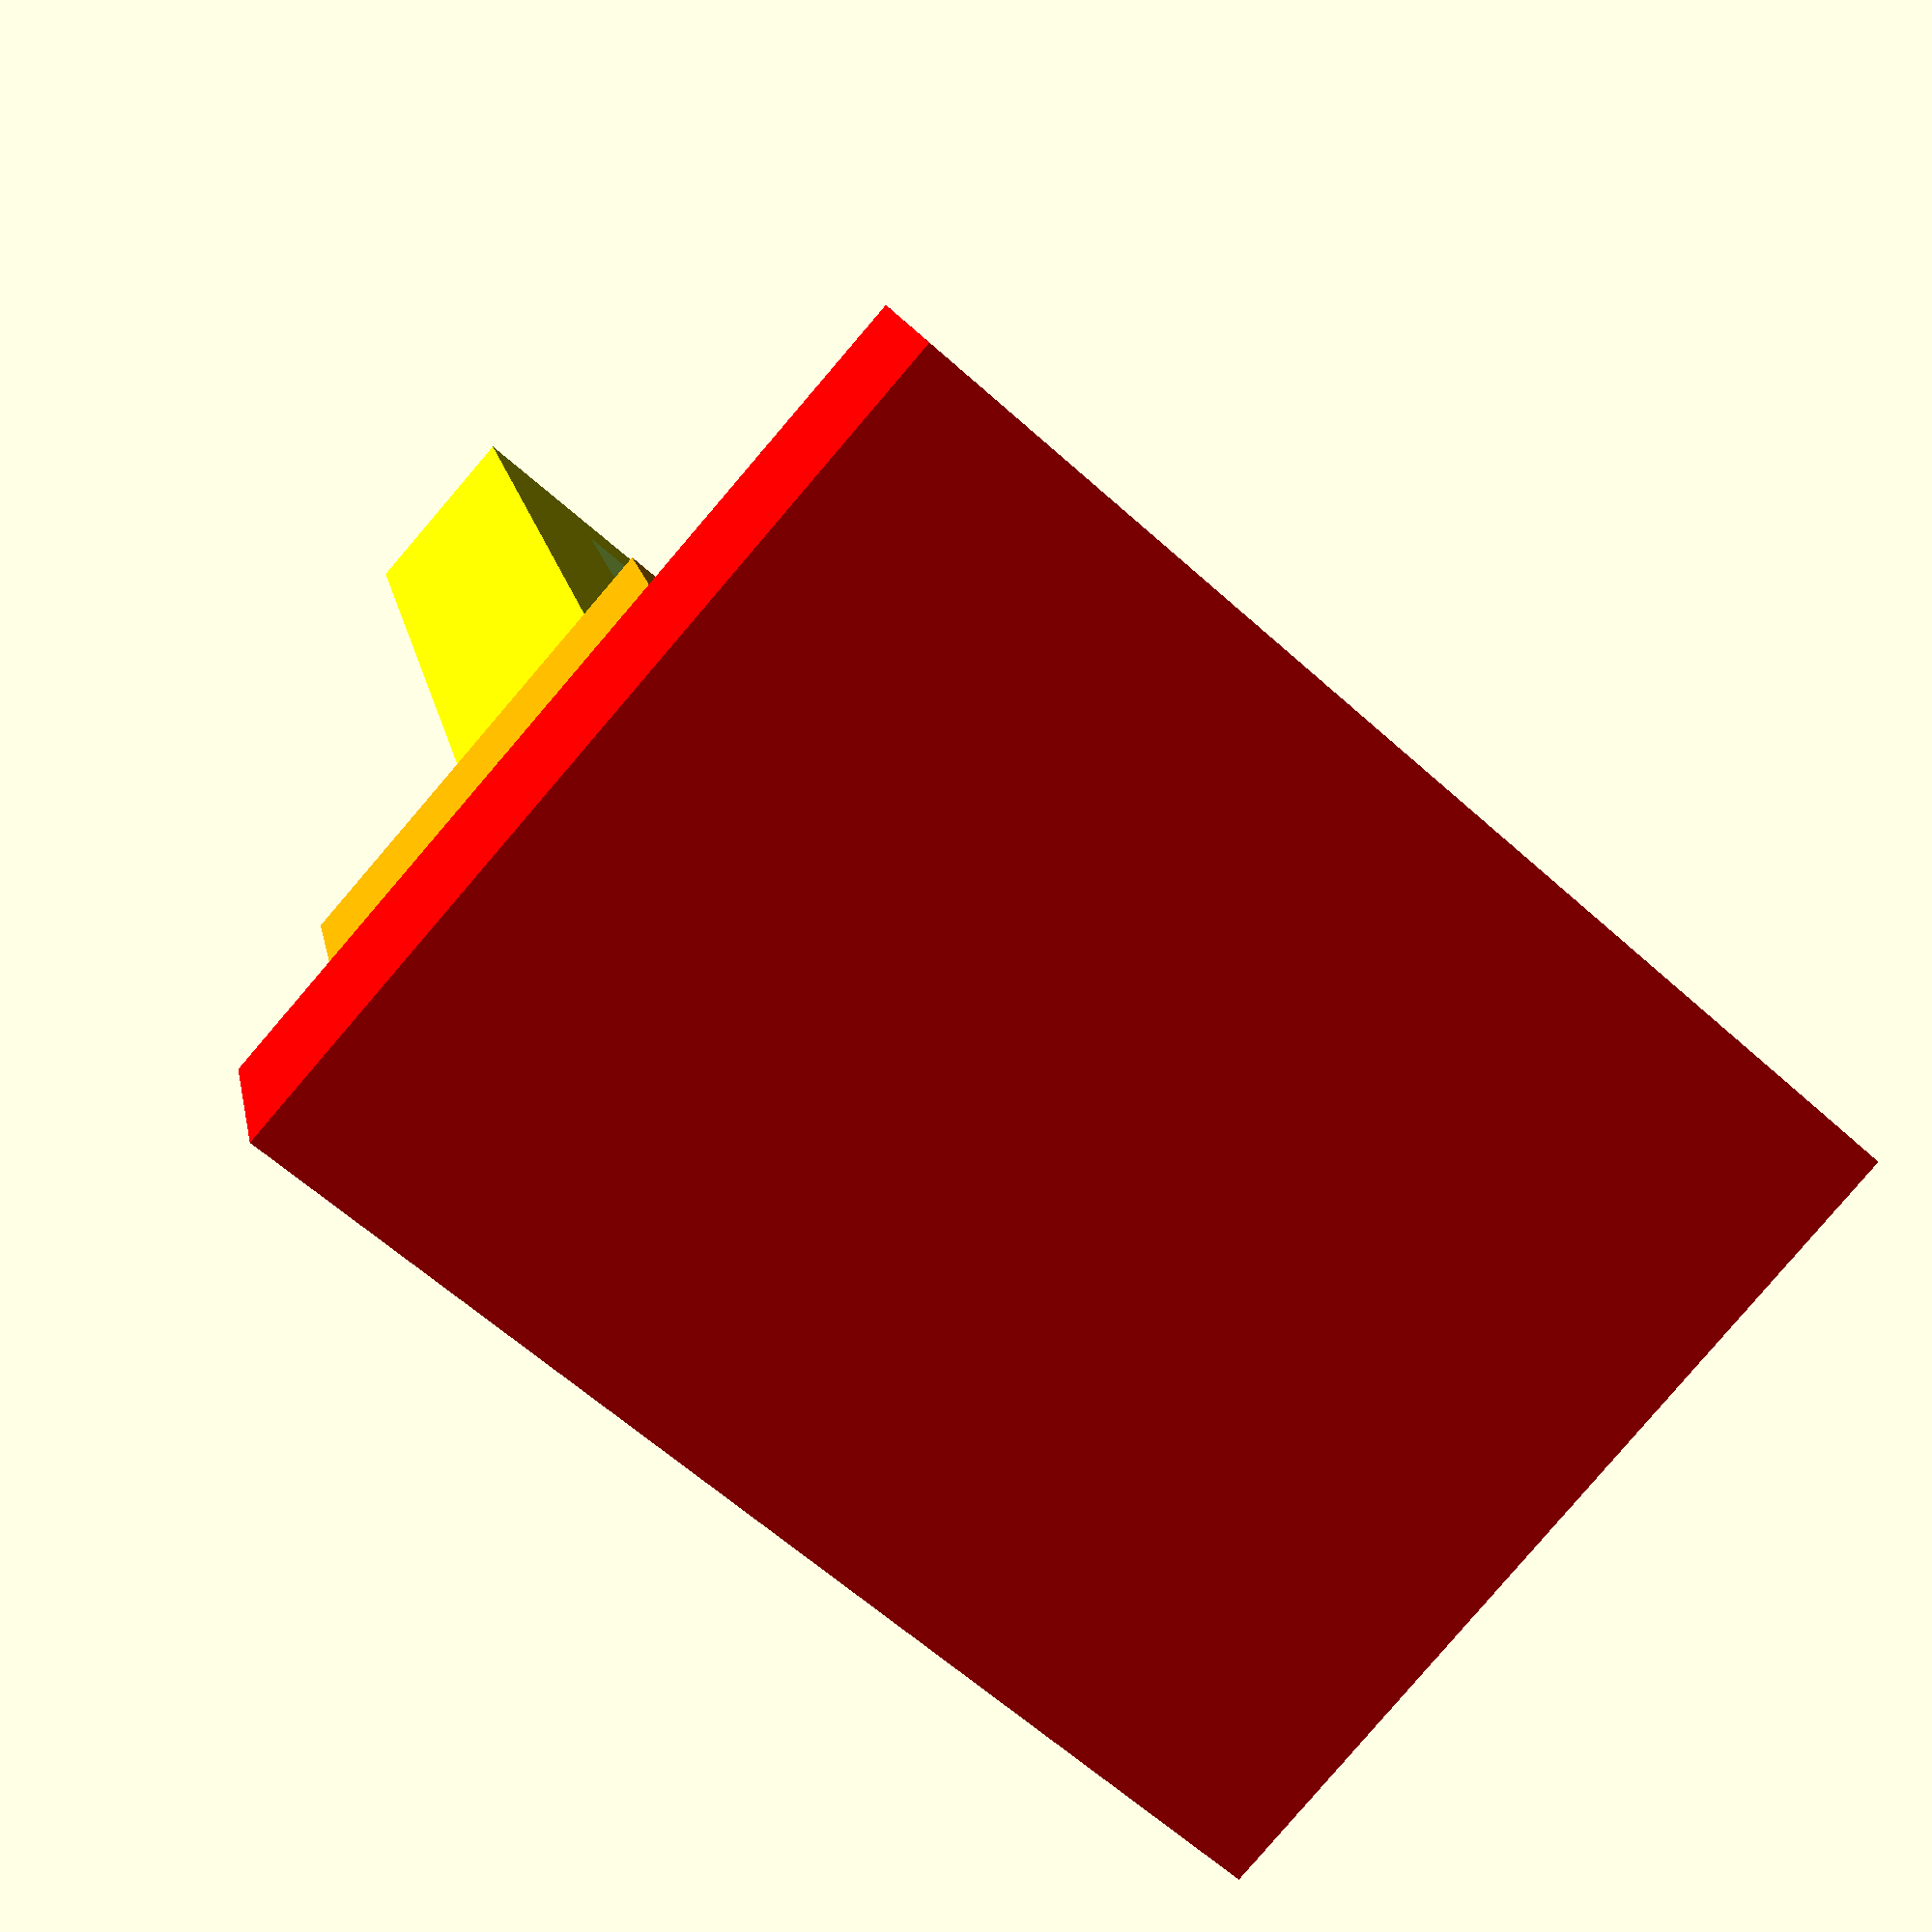
<openscad>
/* [Module type] */

// Type of the module you want to create
ModuleType="plateWithRectHoles"; // [Fixture, plateForTube, plateWithRectHoles]

/* [Common values for all modules types] */

// Height of the fixture
FixHeight=30; // [10:100]

// Depth of the fixture
FixDepth=12;  // [10:100]

// Tichness of the fixture (dans modules)
FixThickness=3.2; // [2:6]

// space between male and female parts in the fixture (between 0.1 and 0.4)
loose=0.2;

/* [Fixture module parameters] */

// diameter of the hole where you insert the screws
FixAnchorHoles=3.6; // [1:6]

// length of the fixture
FixLength=150;  // [20:300]


/* [plateForTube parameters] */
// Diameter of the container
PlateForTubeDiam=90; // [20:150]

// Depth of the tube 
PlateForTubeDepth=60; // [1:150]

// Tube resolution
PlateForTubeResolution=360; // [3:360]


/* [plateWithRectHole parameters] */
// Hole dim X
PlateWithRectHoleX=25; // [1:100]

// Hole dim Y
PlateWithRectHoleY=5; // [1:100]

// number of holes
PlateWithRectHoleQt=2; // [1:10]

/* [Hidden] */
screwPos1=FixLength * 0.25;
screwPos2=FixLength * 0.75;

base();

module base()
{
	if(ModuleType == "Fixture")
		rotate([0,-90,0]) fixture(length=FixLength, height=FixHeight, width=FixDepth, thickness=FixThickness);

	if(ModuleType == "plateForTube")
		rotate([-90,-90,0]) plateForTube(diam=PlateForTubeDiam + loose*2, depth=PlateForTubeDepth);

	if(ModuleType == "plateWithRectHoles")
		/*rotate([0,-90,0])*/ plateWithRectHoles(holeX=PlateWithRectHoleX, holeY=PlateWithRectHoleY, qtHoles=PlateWithRectHoleQt); 

}


module fixture(length=100, width=10, height=25, thickness=2.4)
{
	screwPos1=FixLength * 0.25;
	screwPos2=FixLength * 0.75;

	// fixture body
	difference()
	{
		cube([length, width,height]);
		union()
		{
			translate([-1,thickness,thickness]) cube([length+2, width - thickness * 2, height - thickness * 2]);
			translate([-1, -1, thickness * 2]) cube([length + 2, thickness * 2, height - thickness * 4]);
		}
	}
	
	// fixture anchors
	union()
	{
		difference()
		{
			translate([screwPos1 - 5, width - thickness, height]) cube([10, thickness, 10]);
			translate([screwPos1, width+1, height+5]) rotate([90,0,0]) cylinder(h=thickness+2, d=FixAnchorHoles, center=false, $fn=PlateForTubeResolution);
		}
		difference()
		{
			translate([screwPos2 - 5, width - thickness, height]) cube([10, thickness, 10]);
			translate([screwPos2, width+1, height+5]) rotate([90,0,0]) cylinder(h=thickness+2, d=FixAnchorHoles, center=false, $fn=PlateForTubeResolution);
		}
	}
}

module plateForTube(diam, depth)
{
	zpos=-(((depth+FixThickness*2) - ((FixHeight/2) - (FixThickness*2)) - FixThickness*1.5) - FixThickness);
	difference()
	{
		union()
		{
			insert(length=diam+FixThickness*2, stripLength=diam+FixThickness*3);
			translate([((diam+FixThickness*2)/2),
				-(((diam+FixThickness*2)/2)+FixThickness*2), 
				-((depth+FixThickness*2) - ((FixHeight/2) - (FixThickness*2)) - FixThickness*1.5)]) 
					cylinder(h=depth+FixThickness*2, d=diam+FixThickness*2, $fn=PlateForTubeResolution);
		}
		translate([diam/2 +FixThickness, -(diam/2 + FixThickness*3), zpos]) 
			cylinder(h=depth+FixThickness*2, d=diam, $fn=PlateForTubeResolution);
		translate([diam +FixThickness, -(diam/2 + FixThickness*3 ), zpos ])
			cylinder(h=depth-FixThickness, d=diam, $fn=PlateForTubeResolution);
		translate([FixThickness, -(diam/2 + FixThickness*3 ), zpos])
			cylinder(h=depth-FixThickness, d=diam, $fn=PlateForTubeResolution);
	}
	
}

module plateWithRectHoles(holeX, holeY, qtHoles=1)  
{
	difference()
	{
		insert(length=holeX + FixThickness * 2, stripLength=(holeY + FixThickness * 2) * qtHoles);
		for(curHole=[1:qtHoles])
			translate([FixThickness, 
					-((holeY+(FixThickness*2)) * curHole), 
					((FixHeight/2) - (FixThickness*2))-1]) 
				cube([holeX, holeY, FixThickness * 2]);
	}
}
module insert(length, stripLength=4)
{
	union()
	{
		color("red") cube([length, (FixDepth - (FixThickness * 2)) , FixHeight - ((FixThickness * 2) - loose)]);
		color("orange") translate([0, -(FixThickness), FixThickness + loose]) cube([length, FixThickness, (FixHeight - (FixThickness * 2)) /2 ]);
		color("yellow") translate([0,-((FixThickness * 2) + (stripLength - FixThickness)), (FixHeight/2) - (FixThickness*2)]) 
			cube([length, stripLength, FixThickness*1.5]);
	}
}
</openscad>
<views>
elev=263.0 azim=345.6 roll=220.6 proj=p view=wireframe
</views>
